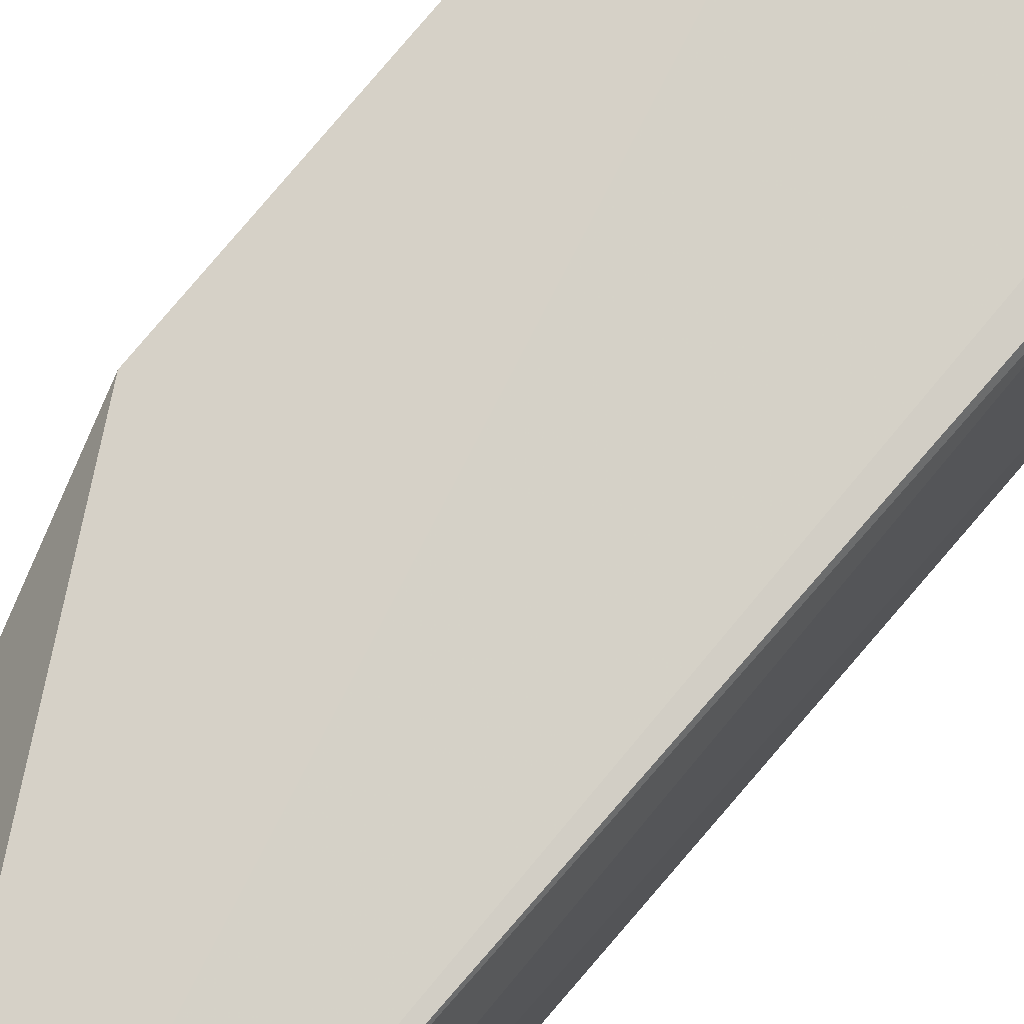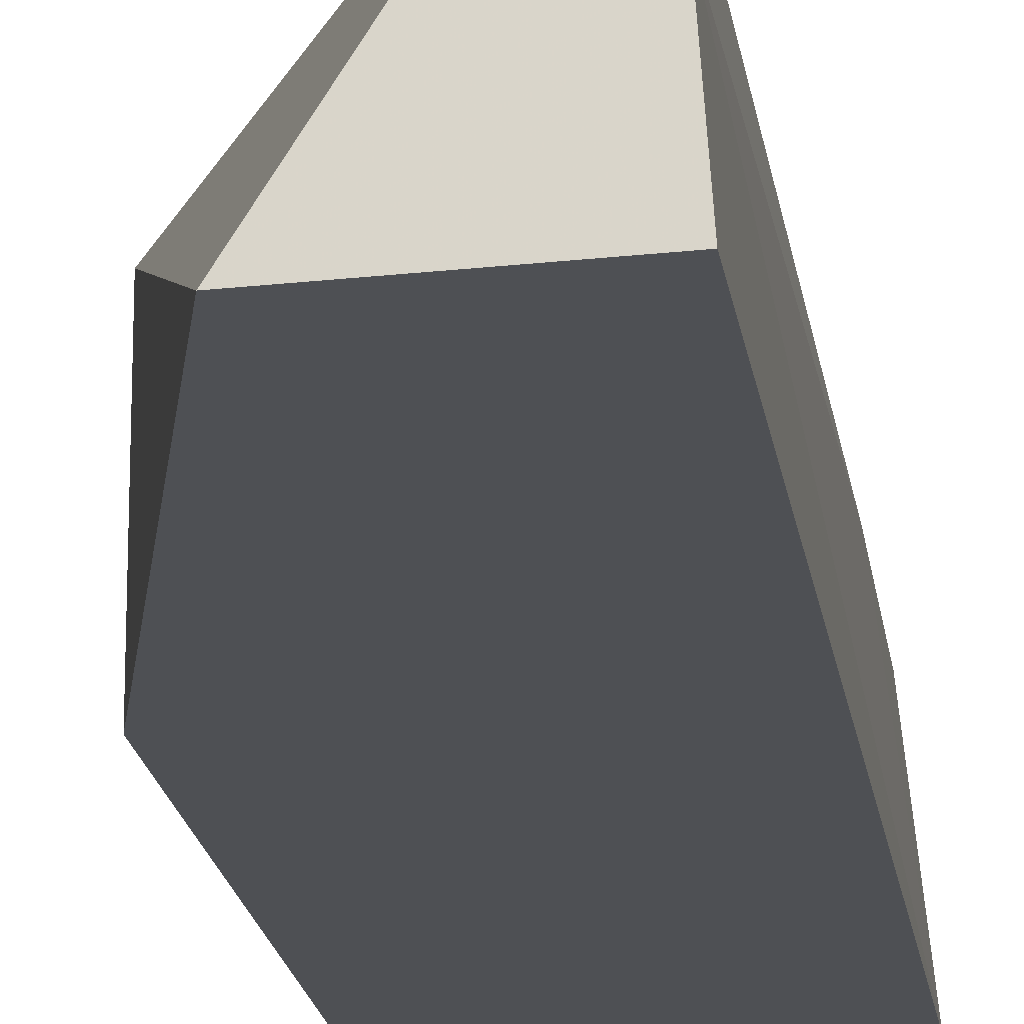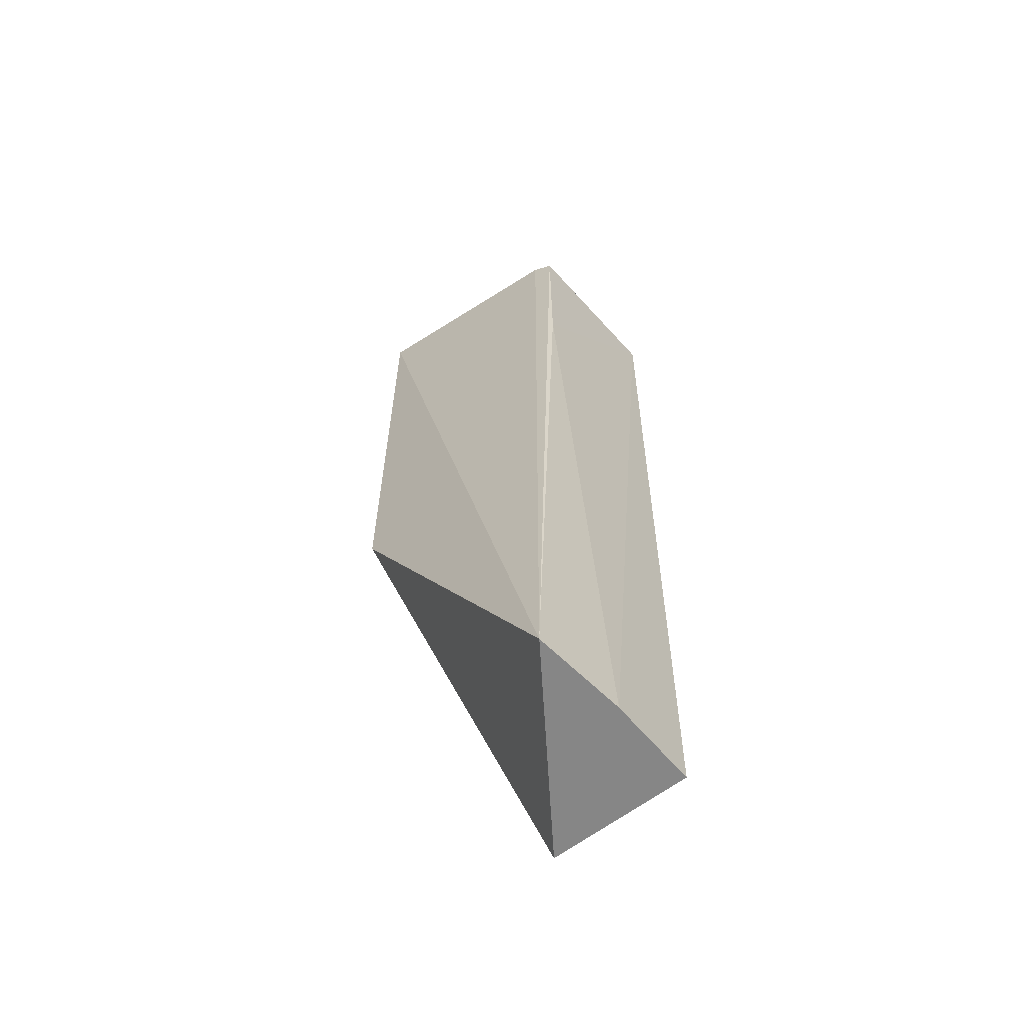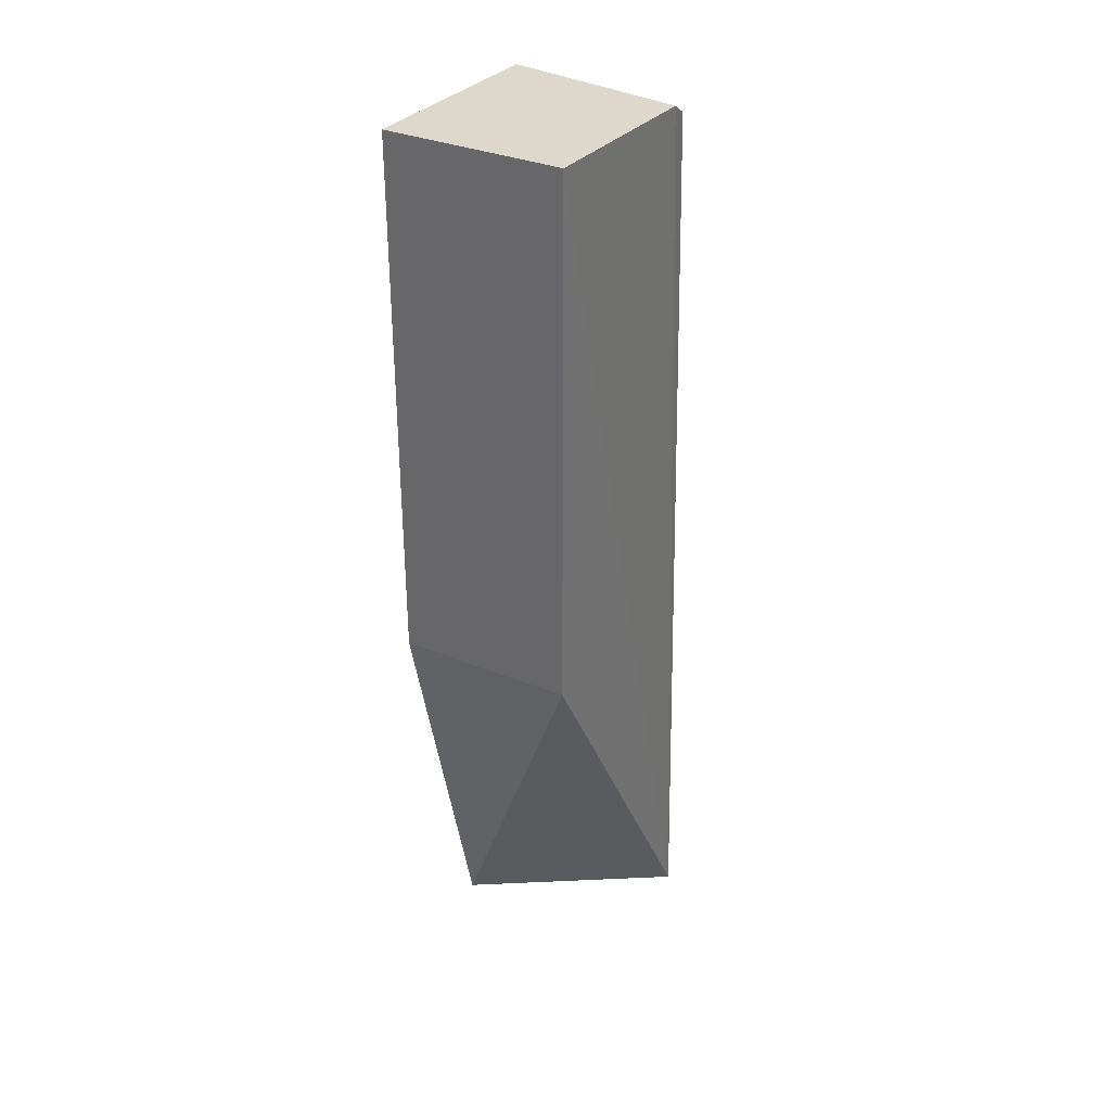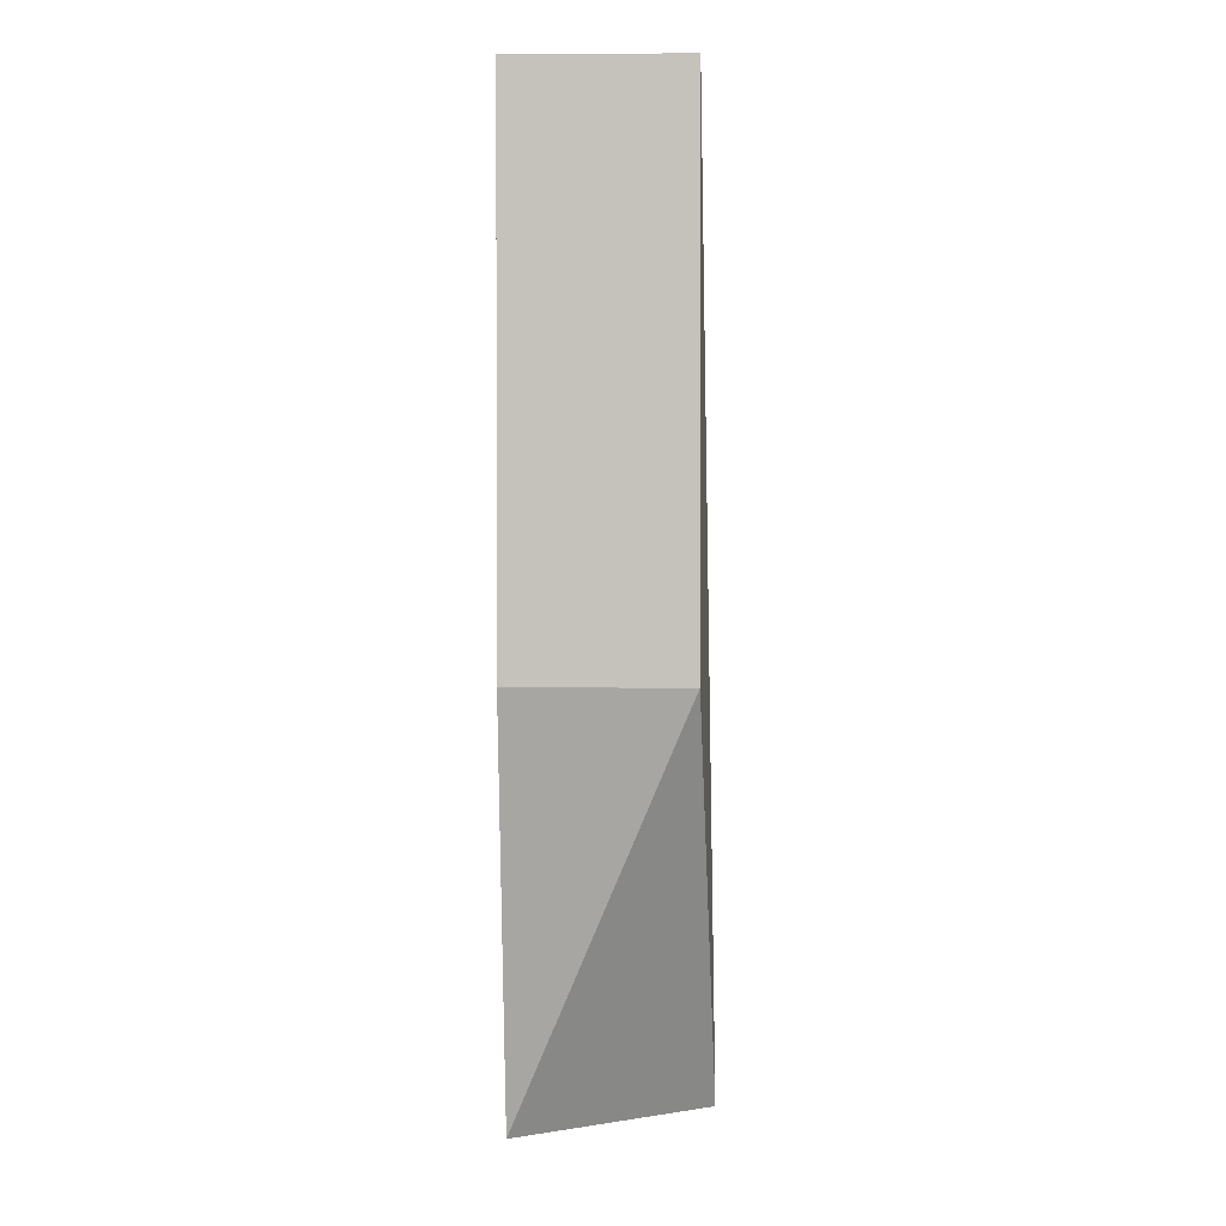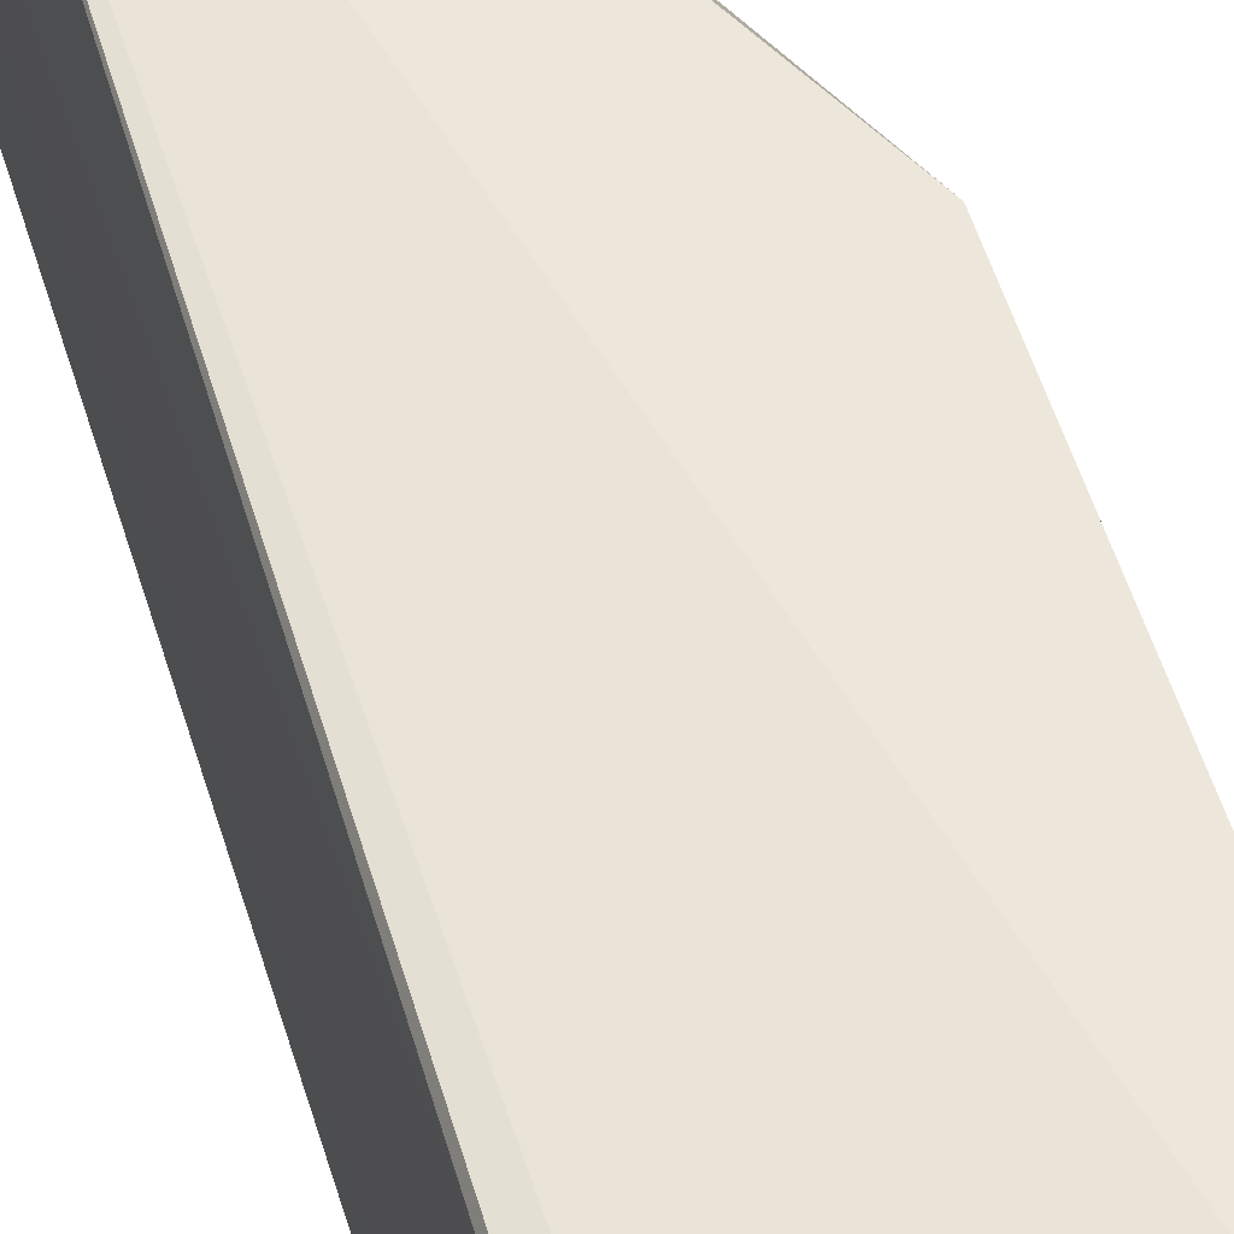
<metadata>
{"format":"obj","ext":"obj","renderer":"f3d","projection":"perspective","resolution":1024,"background":"white","views":[{"elev":79.6,"azim":-139.8,"up":"+Y"},{"elev":-18.8,"azim":-172.5,"up":"+Y"},{"elev":-62.1,"azim":-144.2,"up":"+Z"},{"elev":34.1,"azim":118.6,"up":"+Z"},{"elev":1.4,"azim":91.3,"up":"+Z"},{"elev":58.9,"azim":-18.0,"up":"+Y"}]}
</metadata>
<code>
v -0.3047 -0.01345 0.5
v -0.3047 -0.01345 0.2652
v -0.3047 0.06231 0.2652
v -0.3998 0.06058 0.4906
v -0.4165 -0.01195 0.4848
v -0.3047 0.06231 0.5
v -0.3502 -0.01345 0.08333
v -0.4021 -0.01207 0.4941
v -0.403 0.07067 0.08333
v -0.4124 -0.0113 0.08333
v -0.4089 0.05962 0.4848
v -0.4095 0.02941 0.08333
v -0.4089 0.05962 0.3976
f 1 2 3
f 6 1 3
f 7 2 1
f 7 1 5
f 7 3 2
f 8 5 1
f 8 6 4
f 8 1 6
f 9 6 3
f 9 4 6
f 9 3 7
f 10 9 7
f 10 7 5
f 11 4 9
f 11 8 4
f 11 5 8
f 12 10 5
f 12 9 10
f 13 12 5
f 13 5 11
f 13 11 9
f 13 9 12

</code>
